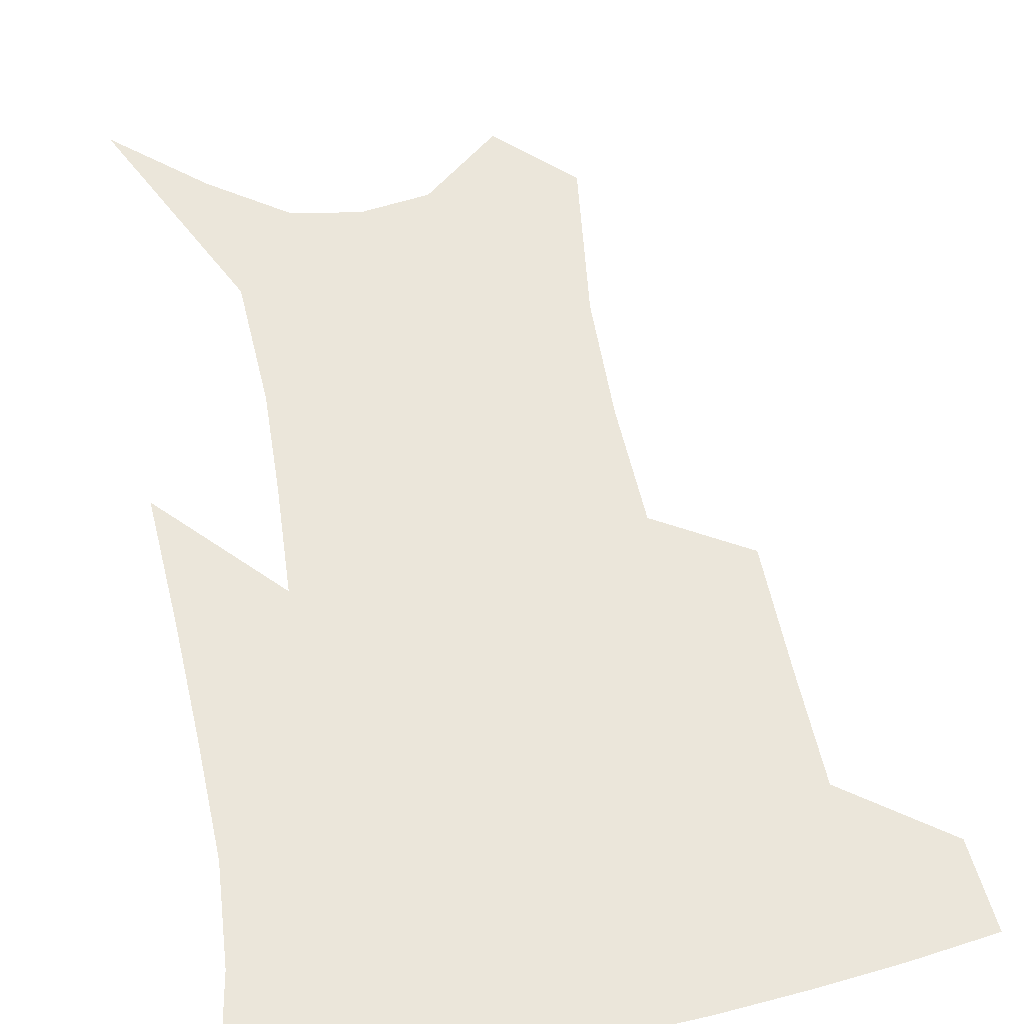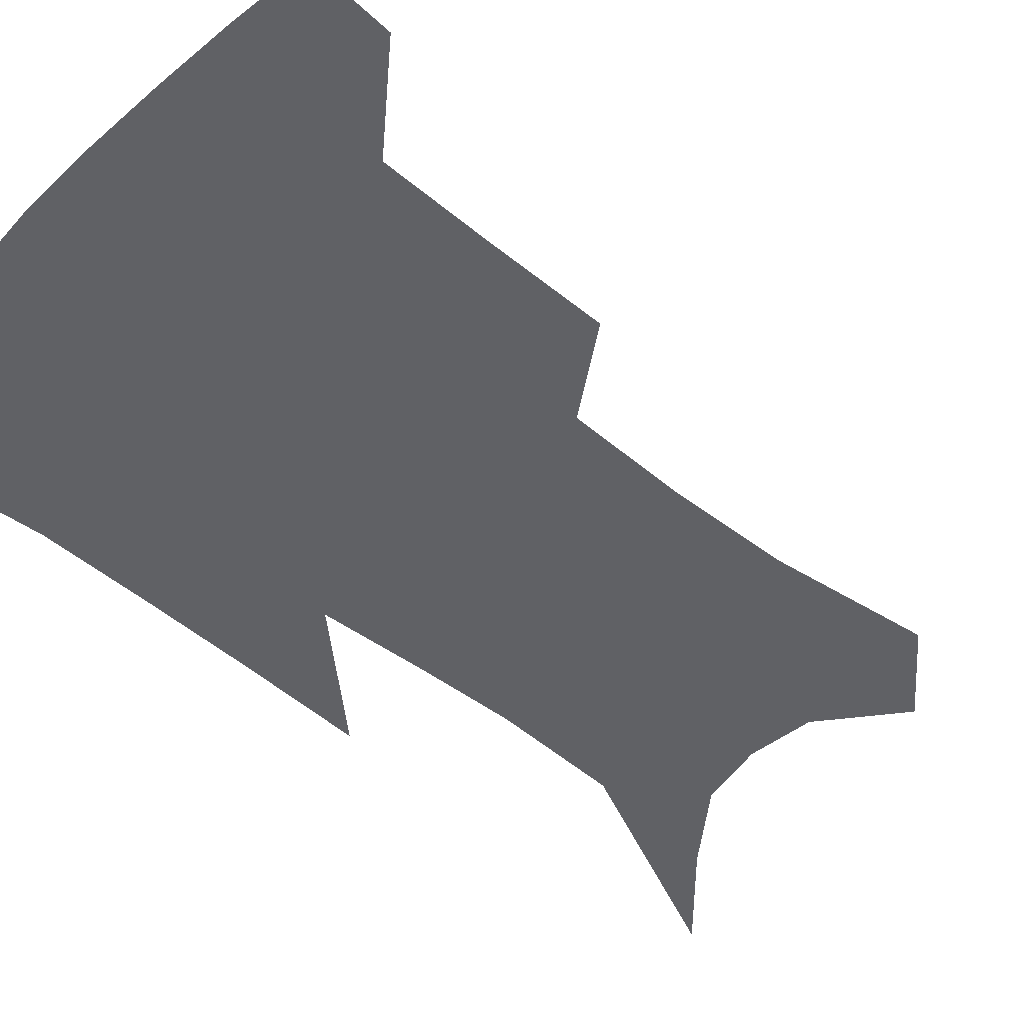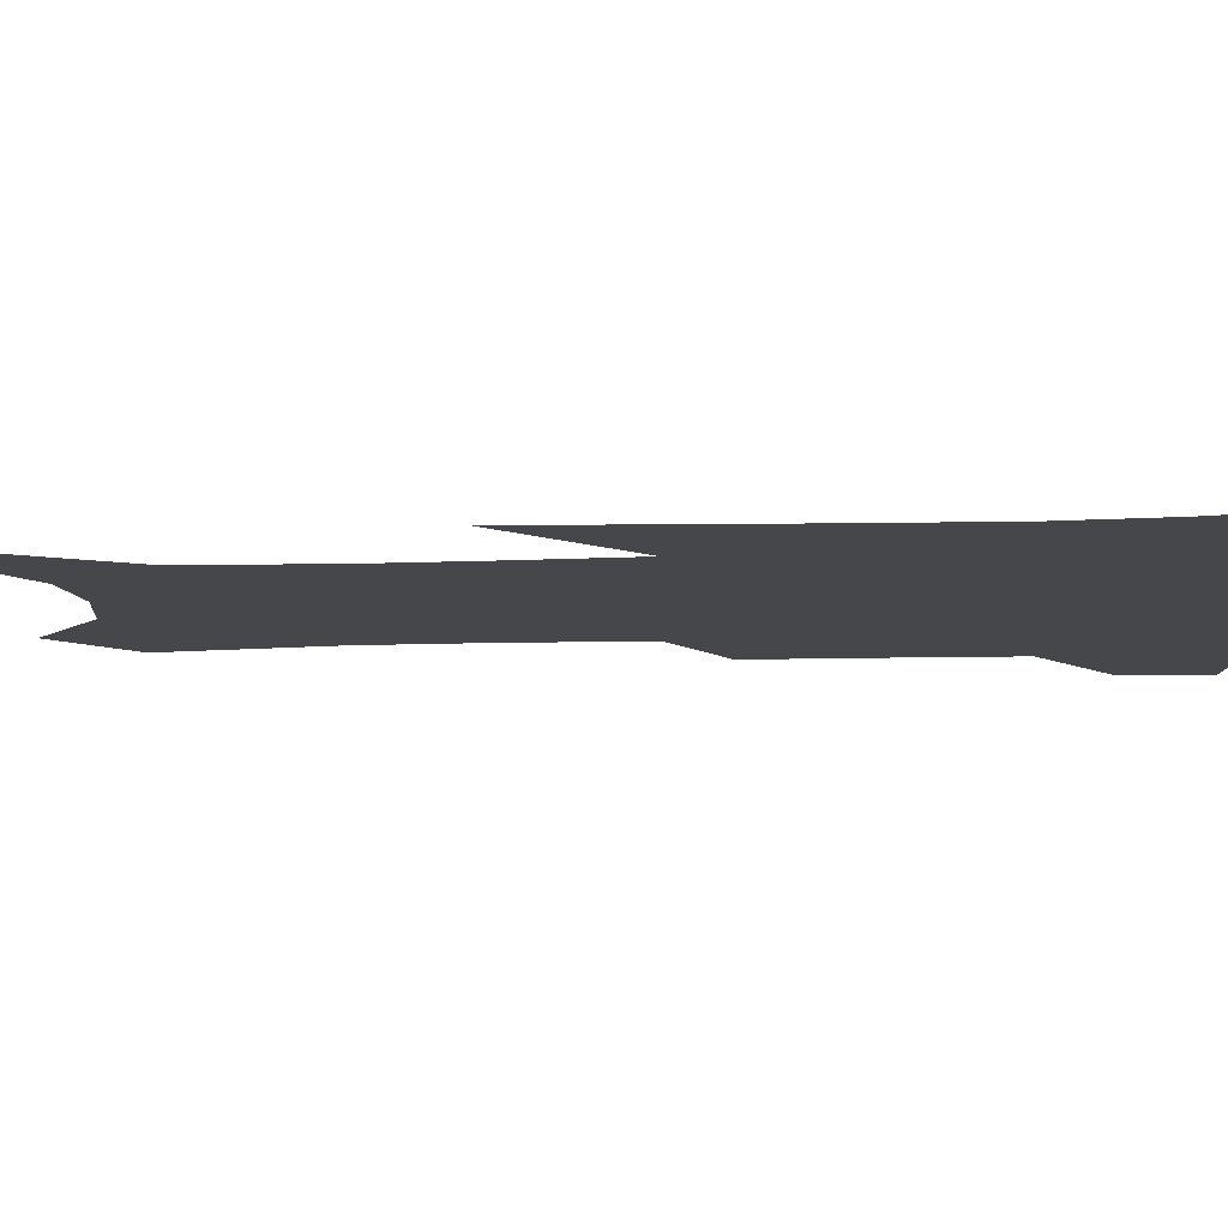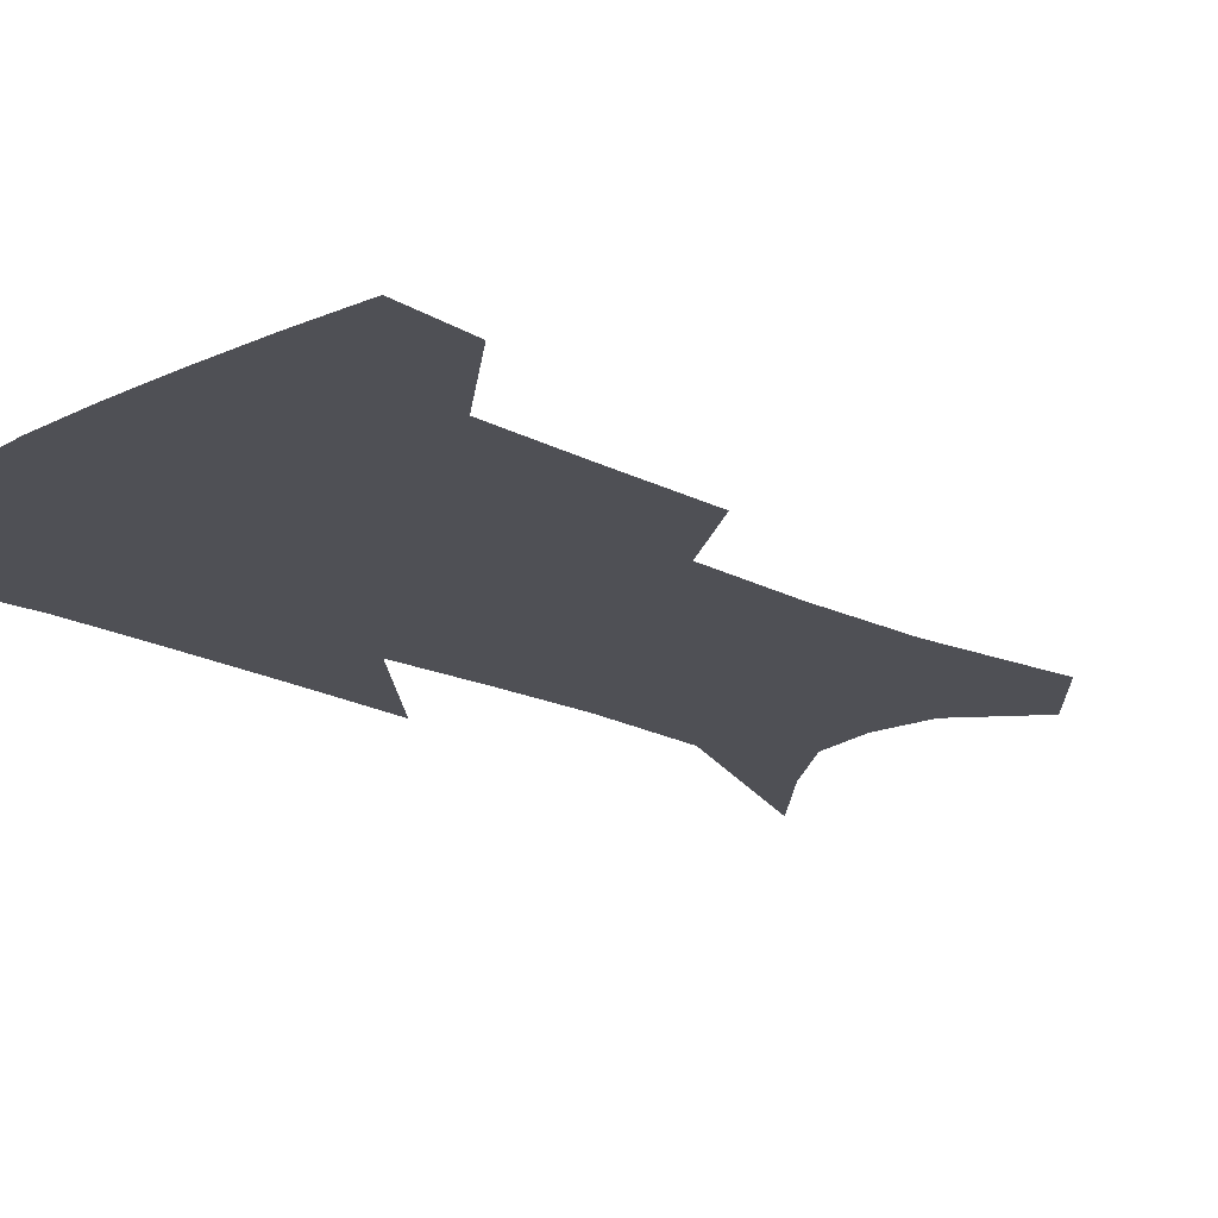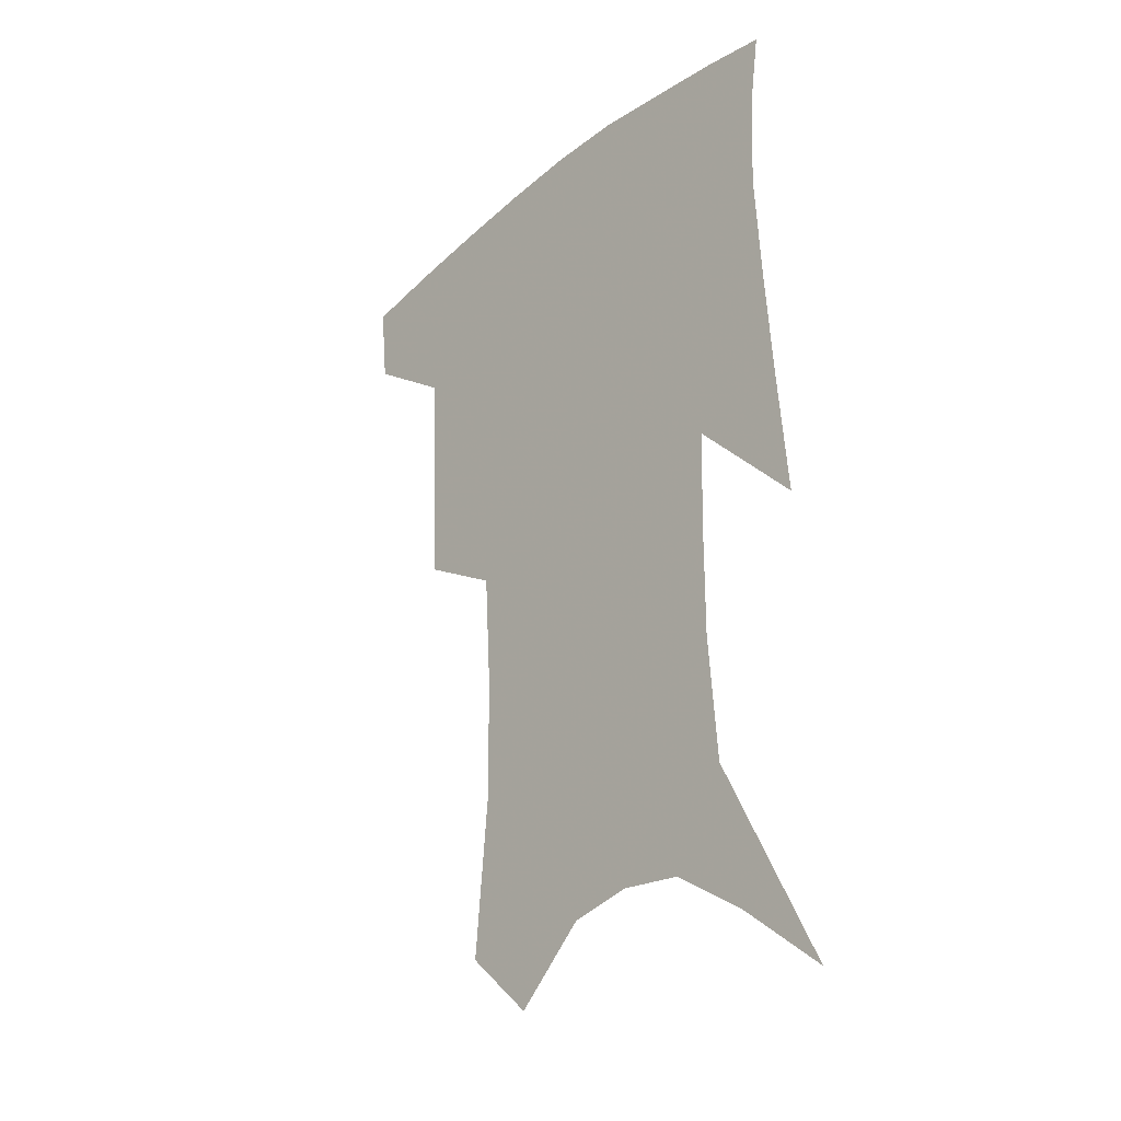
<metadata>
{"format":"obj","ext":"obj","renderer":"f3d","projection":"perspective","resolution":1024,"background":"white","views":[{"elev":54.7,"azim":171.1,"up":"+Z"},{"elev":-49.6,"azim":-129.6,"up":"+Z"},{"elev":-10.7,"azim":96.2,"up":"+Z"},{"elev":-19.3,"azim":-131.9,"up":"+Z"},{"elev":-28.9,"azim":49.0,"up":"+Y"}]}
</metadata>
<code>
v 472.1 381.7 0
v 469.1 409 0
v 506.2 284.1 0
v 504.7 324 0
v 502.8 360.4 0
v 499.3 387.8 0
v 495.2 413.6 0
v 532.4 137 0
v 537.3 189.2 0
v 537 229.5 0
v 534.6 268.2 0
v 531.1 303.6 0
v 529.7 338.3 0
v 527.5 366.3 0
v 524.4 391.6 0
v 521.1 417.2 0
v 555.6 115.3 0
v 559.8 172.2 0
v 558.8 207.8 0
v 558.2 249.1 0
v 555.5 280.7 0
v 554.3 316.2 0
v 553.2 345.5 0
v 552.2 371.3 0
v 549.7 395 0
v 546.9 420.2 0
v 579.2 136.8 0
v 579.8 182.5 0
v 578.9 219.3 0
v 577.5 253.4 0
v 575.8 285.4 0
v 575.4 320.2 0
v 575.1 347.8 0
v 575.3 373.6 0
v 574.8 396.8 0
v 572.4 422.3 0
v 600.6 140.8 0
v 599 183.7 0
v 597.9 219.9 0
v 596.9 257.7 0
v 596.4 292.2 0
v 596.1 322.2 0
v 596.7 349.7 0
v 597.7 374.6 0
v 598.6 397.1 0
v 597.7 422.2 0
v 622 138 0
v 619.4 175.4 0
v 616.5 221.1 0
v 616.4 253.4 0
v 617.3 284.5 0
v 617 317.1 0
v 617.2 349.5 0
v 619.4 372.8 0
v 621.6 396.3 0
v 623.9 419.4 0
v 646.8 121.6 0
v 640.4 166.9 0
v 637.1 208.7 0
v 637 241.8 0
v 637.7 277.3 0
v 637.9 311.4 0
v 638.6 341.9 0
v 641.2 368.1 0
v 643.8 394.2 0
v 647.4 416.6 0
v 675.3 98.13 0
v 673.3 241 0
v 669.5 283.3 0
v 666.7 321.3 0
v 664.4 358 0
v 665.6 389 0
v 669.1 413.1 0
v 691 451 0
f 5 6 1
f 1 6 2
f 6 7 2
f 11 12 3
f 3 12 4
f 12 13 4
f 4 13 5
f 13 14 5
f 5 14 6
f 14 15 6
f 6 15 7
f 15 16 7
f 17 18 8
f 8 18 9
f 18 19 9
f 9 19 10
f 19 20 10
f 10 20 11
f 20 21 11
f 11 21 12
f 21 22 12
f 12 22 13
f 22 23 13
f 13 23 14
f 23 24 14
f 14 24 15
f 24 25 15
f 15 25 16
f 25 26 16
f 17 27 18
f 27 28 18
f 18 28 19
f 28 29 19
f 19 29 20
f 29 30 20
f 20 30 21
f 30 31 21
f 21 31 22
f 31 32 22
f 22 32 23
f 32 33 23
f 23 33 24
f 33 34 24
f 24 34 25
f 34 35 25
f 25 35 26
f 35 36 26
f 27 37 28
f 37 38 28
f 28 38 29
f 38 39 29
f 29 39 30
f 39 40 30
f 30 40 31
f 40 41 31
f 31 41 32
f 41 42 32
f 32 42 33
f 42 43 33
f 33 43 34
f 43 44 34
f 34 44 35
f 44 45 35
f 35 45 36
f 45 46 36
f 37 47 38
f 47 48 38
f 38 48 39
f 48 49 39
f 39 49 40
f 49 50 40
f 40 50 41
f 50 51 41
f 41 51 42
f 51 52 42
f 42 52 43
f 52 53 43
f 43 53 44
f 53 54 44
f 44 54 45
f 54 55 45
f 45 55 46
f 55 56 46
f 47 57 48
f 57 58 48
f 48 58 49
f 58 59 49
f 49 59 50
f 59 60 50
f 50 60 51
f 60 61 51
f 51 61 52
f 61 62 52
f 52 62 53
f 62 63 53
f 53 63 54
f 63 64 54
f 54 64 55
f 64 65 55
f 55 65 56
f 65 66 56
f 57 67 58
f 61 68 62
f 68 69 62
f 62 69 63
f 69 70 63
f 63 70 64
f 70 71 64
f 64 71 65
f 71 72 65
f 65 72 66
f 72 73 66

</code>
